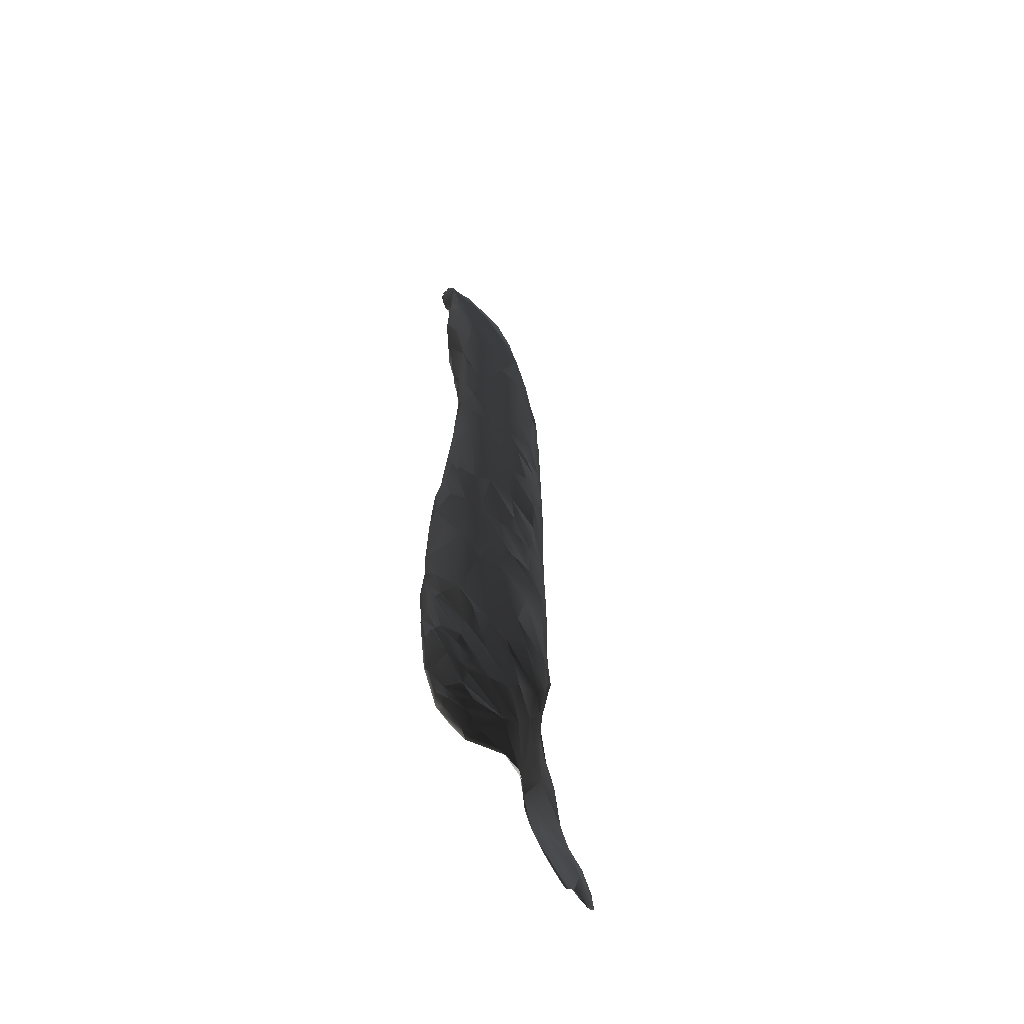
<metadata>
{"format":"obj","ext":"obj","renderer":"f3d","projection":"perspective","resolution":1024,"background":"white","views":[{"elev":-49.1,"azim":-28.8,"up":"+Y"}]}
</metadata>
<code>
g default
v 0.4242 3.326 -0.03064
v 0.4227 3.331 -0.03497
v 0.423 3.331 -0.03284
v 0.4529 3.094 -0.006042
v 0.4381 3.161 0.006042
v 0.4578 3.047 -0.004822
v 0.4474 3.155 -0.02478
v 0.4372 3.198 -0.03357
v 0.4171 3.249 -0.04462
v 0.4256 3.262 -0.03906
v 0.407 3.344 -0.04541
v 0.4072 3.333 -0.05261
v 0.4074 3.347 -0.05145
v 0.4068 3.347 -0.05096
v 0.4453 3.07 0.08814
v 0.4379 3.135 0.05646
v 0.4334 3.183 0.02734
v 0.4127 3.241 0.01703
v 0.4509 3.078 -0.01404
v 0.4356 3.131 -0.02863
v 0.4307 3.138 -0.02802
v 0.4004 3.31 -0.02277
v 0.4138 3.26 -0.04242
v 0.4062 3.281 -0.05182
v 0.4095 3.274 -0.05048
v 0.4046 3.296 -0.05542
v 0.4002 3.32 -0.05676
v 0.403 3.33 -0.0564
v 0.4002 3.329 -0.05841
v 0.4024 3.338 -0.05621
v 0.4755 2.868 0.1093
v 0.4562 2.979 0.1033
v 0.4467 3.017 0.1141
v 0.4642 2.925 0.08417
v 0.4628 2.966 0.01965
v 0.4648 2.911 0.007996
v 0.4582 2.969 -0.001038
v 0.3984 3.285 -0.01117
v 0.4046 3.255 -0.0163
v 0.4009 3.323 -0.047
v 0.4014 3.326 -0.05103
v 0.3997 3.319 -0.04968
v 0.5144 2.603 0.152
v 0.5073 2.651 0.1412
v 0.4677 2.887 0.145
v 0.4589 2.933 0.1436
v 0.4946 2.707 0.1124
v 0.4374 3.006 0.1301
v 0.4314 3.099 0.08557
v 0.4714 2.836 0.0835
v 0.4108 3.178 0.05518
v 0.4773 2.787 0.04932
v 0.4588 2.949 0.04163
v 0.6607 1.825 0.01355
v 0.4119 3.152 -0.01196
v 0.4267 3.06 -0.03522
v 0.4277 3.078 -0.03485
v 0.5069 2.615 0.1655
v 0.4888 2.684 0.1724
v 0.4785 2.783 0.169
v 0.4615 2.853 0.1659
v 0.457 2.906 0.1526
v 0.4513 2.898 0.1588
v 0.5245 2.529 0.1379
v 0.5236 2.514 0.1185
v 0.5213 2.538 0.1212
v 0.5181 2.555 0.1202
v 0.5014 2.627 0.1129
v 0.4883 2.653 0.1023
v 0.486 2.709 0.0976
v 0.3952 3.238 0.02246
v 0.6692 1.746 0.02887
v 0.6677 1.777 0.02502
v 0.6684 1.761 0.0271
v 0.6675 1.774 0.02216
v 0.6598 1.815 0.01086
v 0.6546 1.831 0.003021
v 0.6335 1.945 -0.01038
v 0.6349 1.927 -0.01013
v 0.6396 1.916 -0.01605
v 0.6359 1.936 -0.01346
v 0.4362 2.968 -0.02814
v 0.4362 2.971 -0.02844
v 0.4339 2.981 -0.03082
v 0.4329 3.006 -0.03394
v 0.433 3.007 -0.03375
v 0.4871 2.681 0.1769
v 0.522 2.464 0.1485
v 0.5252 2.451 0.1389
v 0.5385 2.355 0.1073
v 0.4838 2.681 0.08545
v 0.4767 2.75 0.05634
v 0.3911 3.242 0.01544
v 0.6627 1.744 0.02884
v 0.378 3.157 0.04376
v 0.4847 2.7 0.02344
v 0.6179 1.984 0.004608
v 0.3859 3.174 0.01416
v 0.6401 1.871 0.001923
v 0.6128 1.945 -0.01459
v 0.4518 2.794 -0.01056
v 0.4411 2.931 -0.02136
v 0.5089 2.49 0.1668
v 0.5011 2.542 0.1687
v 0.5229 2.385 0.1482
v 0.5231 2.43 0.1469
v 0.5219 2.432 0.1506
v 0.5412 2.312 0.1137
v 0.5274 2.407 0.1361
v 0.4157 3.015 0.1285
v 0.5415 2.319 0.1041
v 0.512 2.437 0.09247
v 0.5094 2.481 0.09558
v 0.4021 3.111 0.08844
v 0.4956 2.536 0.07422
v 0.3833 3.167 0.05414
v 0.4839 2.63 0.05676
v 0.6473 1.804 0.02646
v 0.644 1.757 0.02859
v 0.6426 1.759 0.02774
v 0.6012 2.013 0.01132
v 0.6282 1.96 -0.008881
v 0.4565 2.758 -0.009338
v 0.4505 2.8 -0.01349
v 0.4026 3.023 -0.00946
v 0.4061 3.068 -0.01971
v 0.4884 2.521 0.1768
v 0.4837 2.599 0.1767
v 0.4608 2.774 0.1754
v 0.5535 2.219 0.1028
v 0.5276 2.325 0.08453
v 0.5232 2.358 0.09048
v 0.5578 2.189 0.07361
v 0.5042 2.415 0.05722
v 0.5007 2.484 0.06189
v 0.4857 2.548 0.0304
v 0.3778 3.133 0.03076
v 0.587 1.976 0.01605
v 0.5953 2.019 0.01093
v 0.4569 2.746 -0.009705
v 0.4037 2.917 0.01648
v 0.4616 2.688 -0.01337
v 0.4602 2.72 -0.01093
v 0.4618 2.706 -0.01105
v 0.4716 2.557 0.1785
v 0.5256 2.321 0.1426
v 0.4953 2.399 0.1615
v 0.5367 2.245 0.1297
v 0.5512 2.165 0.1056
v 0.5607 2.1 0.0917
v 0.562 2.148 0.08112
v 0.3775 3.099 0.07568
v 0.5083 2.411 0.07236
v 0.5612 2.104 0.05051
v 0.5583 2.148 0.05865
v 0.5695 2.067 0.04569
v 0.6227 1.767 0.03241
v 0.6277 1.771 0.0289
v 0.6338 1.771 0.02734
v 0.3829 3.113 0.01178
v 0.3924 2.966 0.02264
v 0.4701 2.519 -0.003845
v 0.4013 2.947 0.01593
v 0.4642 2.619 -0.01148
v 0.4902 2.444 0.1719
v 0.4739 2.503 0.1759
v 0.4597 2.665 0.1759
v 0.429 2.81 0.1643
v 0.4932 2.37 0.1605
v 0.5208 2.257 0.1395
v 0.389 2.996 0.1233
v 0.5416 2.134 0.1149
v 0.5537 2.104 0.1008
v 0.5639 2.066 0.06226
v 0.3703 3.06 0.04999
v 0.6194 1.763 0.03378
v 0.6123 1.77 0.03296
v 0.5559 2.013 0.04962
v 0.5678 2.055 0.01627
v 0.4102 2.828 0.02893
v 0.5956 1.893 -0.000549
v 0.5878 1.93 0.002441
v 0.4651 2.558 -0.01172
v 0.4592 2.566 0.1756
v 0.4903 2.344 0.1574
v 0.5328 2.192 0.1246
v 0.3817 2.945 0.1212
v 0.5491 2.086 0.09946
v 0.5472 2.051 0.08426
v 0.4932 2.327 0.04217
v 0.3845 2.892 0.0556
v 0.3762 2.982 0.0517
v 0.6034 1.786 0.03043
v 0.6009 1.792 0.03018
v 0.5575 1.996 0.02087
v 0.5423 2.067 0.01712
v 0.4836 2.416 0.01761
v 0.5695 1.95 0.007782
v 0.5785 1.902 -0.001495
v 0.4642 2.523 -0.01544
v 0.4454 2.518 0.1712
v 0.4368 2.627 0.1718
v 0.4929 2.236 0.1397
v 0.3706 2.998 0.08545
v 0.3942 2.855 0.04681
v 0.5904 1.818 0.02771
v 0.4236 2.723 0.02631
v 0.5795 1.848 0.01733
v 0.5778 1.852 0.01669
v 0.5709 1.881 0.01315
v 0.5709 1.878 0.01065
v 0.4265 2.565 0.006836
v 0.4683 2.448 -0.02191
v 0.4572 2.4 0.1628
v 0.4509 2.446 0.1655
v 0.4934 2.299 0.1499
v 0.4686 2.362 0.1603
v 0.4002 2.77 0.1503
v 0.5328 2.077 0.101
v 0.5324 2.034 0.07919
v 0.3956 2.773 0.05414
v 0.5525 1.929 0.02026
v 0.5622 1.902 0.0134
v 0.5563 1.917 0.0137
v 0.5602 1.905 0.01181
v 0.4341 2.65 0.007813
v 0.4673 2.388 -0.02798
v 0.4121 2.646 0.1575
v 0.3861 2.742 0.1362
v 0.3787 2.864 0.1154
v 0.3749 2.832 0.0929
v 0.4029 2.677 0.0448
v 0.536 1.959 0.03778
v 0.5341 1.961 0.03821
v 0.5432 1.95 0.03152
v 0.5529 1.926 0.01837
v 0.5066 2.172 0.02112
v 0.466 2.345 -0.03299
v 0.4554 2.299 -0.03833
v 0.4593 2.32 0.1519
v 0.3758 2.79 0.1158
v 0.3832 2.779 0.08112
v 0.3773 2.722 0.08209
v 0.4731 2.263 -0.002686
v 0.4617 2.259 -0.04089
v 0.3866 2.649 0.1339
v 0.5014 2.149 0.1235
v 0.3756 2.73 0.1144
v 0.48 2.129 0.1116
v 0.5134 2.018 0.07568
v 0.5069 1.978 0.04221
v 0.4966 2.05 0.01602
v 0.4152 2.491 0.1522
v 0.4369 2.384 0.1542
v 0.4808 2.193 0.1316
v 0.5012 2.078 0.1007
v 0.4889 2.07 0.09598
v 0.37 2.664 0.09076
v 0.4872 2.022 0.07294
v 0.3884 2.6 0.04297
v 0.5154 1.988 0.03311
v 0.4264 2.349 -0.02194
v 0.4405 2.291 0.1423
v 0.4376 2.349 0.1502
v 0.3922 2.507 0.1355
v 0.4674 2.152 0.1183
v 0.3781 2.673 0.06964
v 0.3756 2.638 0.06592
v 0.4622 2.143 -0.01553
v 0.4037 2.424 0.1418
v 0.3631 2.593 0.08258
v 0.4517 2.172 -0.05057
v 0.3712 2.534 0.1109
v 0.3717 2.537 0.1169
v 0.4379 2.185 0.1154
v 0.3654 2.564 0.1001
v 0.4385 2.134 0.1005
v 0.3685 2.608 0.1078
v 0.464 2.001 0.04806
v 0.443 2.139 -0.04901
v 0.4086 2.309 0.1295
v 0.3816 2.453 0.1235
v 0.4511 2.08 0.09247
v 0.3805 2.399 0.008118
v 0.4383 2.1 -0.03744
v 0.4253 2.171 -0.04248
v 0.3812 2.368 0.1155
v 0.4294 2.15 0.1067
v 0.4055 2.214 0.1093
v 0.3638 2.478 0.09875
v 0.3584 2.524 0.09119
v 0.3634 2.543 0.06055
v 0.3748 2.39 0.008942
v 0.3964 2.293 -0.01682
v 0.4072 2.215 -0.03198
v 0.4077 2.153 -0.03204
v 0.419 2.11 0.08777
v 0.3522 2.455 0.07806
v 0.435 2.046 0.06689
v 0.3514 2.464 0.07617
v 0.3526 2.504 0.0614
v 0.4333 2.03 0.0535
v 0.3626 2.469 0.0368
v 0.4337 2.017 0.02899
v 0.4352 2.054 -0.013
v 0.3974 2.155 0.08975
v 0.3875 2.253 0.1001
v 0.4026 2.186 0.0932
v 0.4157 2.073 0.06668
v 0.35 2.435 0.04999
v 0.3797 2.236 -0.01373
v 0.4082 2.084 -0.01483
v 0.4063 2.102 0.0805
v 0.3947 2.144 0.07989
v 0.3683 2.255 0.07053
v 0.3601 2.297 0.06635
v 0.4119 2.053 0.04999
v 0.3569 2.375 0.02389
v 0.3675 2.346 0.005493
v 0.4086 2.059 0.002716
v 0.3769 2.3 -0.007782
v 0.3841 2.167 -0.0152
v 0.3869 2.175 -0.01633
v 0.3622 2.25 0.06427
v 0.3511 2.351 0.06427
v 0.3939 2.075 0.0423
v 0.4039 2.055 0.04059
v 0.3946 2.078 0.03781
v 0.3533 2.299 0.03848
v 0.3498 2.357 0.04559
v 0.3518 2.325 0.03711
v 0.4039 2.051 0.02322
v 0.3561 2.292 0.01181
v 0.365 2.243 0.00177
v 0.3662 2.182 0.05902
v 0.3718 2.181 0.06732
v 0.3862 2.127 0.06577
v 0.3698 2.169 0.05572
v 0.3628 2.184 0.04944
v 0.3569 2.251 0.06042
v 0.3562 2.234 0.04153
v 0.395 2.066 0.02841
v 0.3884 2.078 0.02411
v 0.377 2.12 0.01895
v 0.3598 2.176 0.03503
v 0.3562 2.231 0.02258
v 0.423 3.355 -0.0484
v 0.4227 3.359 -0.04962
v 0.4227 3.357 -0.04742
v 0.4252 3.266 -0.003723
v 0.4209 3.319 -0.02594
v 0.4155 3.342 -0.03619
v 0.4142 3.337 -0.03278
v 0.4379 3.195 -0.0332
v 0.4049 3.337 -0.04108
v 0.4108 3.354 -0.04846
v 0.4072 3.349 -0.0509
v 0.4065 3.343 -0.05286
v 0.4063 3.344 -0.05096
v 0.4338 3.143 -0.03095
v 0.432 3.156 -0.0332
v 0.4305 3.178 -0.0351
v 0.409 3.271 -0.04858
v 0.4026 3.333 -0.047
v 0.3994 3.298 -0.01697
v 0.4283 3.117 -0.02899
v 0.4285 3.109 -0.03162
v 0.4782 2.818 0.1555
v 0.6601 1.824 0.01459
v 0.4721 2.835 0.01221
v 0.6481 1.886 -0.0101
v 0.6498 1.883 -0.008942
v 0.5234 2.513 0.1224
v 0.5186 2.55 0.1284
v 0.6659 1.762 0.02286
v 0.6482 1.882 -0.01074
v 0.6417 1.913 -0.01434
v 0.6312 1.954 -0.008118
v 0.4399 2.94 -0.02313
v 0.4365 2.978 -0.02966
v 0.4335 3.003 -0.03418
v 0.4264 3.059 -0.0354
v 0.532 2.415 0.1186
v 0.4964 2.637 0.1104
v 0.6644 1.742 0.03101
v 0.6626 1.741 0.03101
v 0.6623 1.744 0.02789
v 0.6607 1.745 0.02731
v 0.4461 2.874 -0.01825
v 0.4453 2.885 -0.01904
v 0.4445 2.892 -0.01978
v 0.4425 2.917 -0.02045
v 0.4416 2.919 -0.02008
v 0.5352 2.366 0.117
v 0.6501 1.754 0.03107
v 0.6471 1.756 0.02982
v 0.456 2.76 -0.009827
v 0.4503 2.798 -0.01245
v 0.51 2.455 0.1669
v 0.5522 2.231 0.09329
v 0.6352 1.77 0.02835
v 0.5614 2.108 0.09753
v 0.5744 2.053 0.03693
v 0.5755 2.035 0.03439
v 0.6236 1.767 0.03043
v 0.4638 2.615 -0.01166
v 0.4633 2.637 -0.01172
v 0.5563 2.095 0.09299
v 0.6207 1.764 0.0321
v 0.6169 1.764 0.03339
v 0.6187 1.763 0.03323
v 0.5598 2.07 0.01953
v 0.4663 2.571 -0.01074
v 0.5978 1.8 0.03052
v 0.4674 2.511 -0.01569
v 0.5893 1.817 0.02606
v 0.5868 1.825 0.02225
v 0.5896 1.821 0.02673
v 0.5798 1.85 0.01813
v 0.573 1.871 0.01254
v 0.376 2.9 0.1057
v 0.5643 1.898 0.01346
v 0.5439 1.949 0.03171
v 0.543 1.95 0.02951
v 0.5453 1.945 0.02646
v 0.4667 2.371 -0.03009
v 0.4511 2.01 0.01126
v 0.405 2.202 -0.0354
v 0.4187 2.088 0.07831
v 0.3551 2.433 0.07983
v 0.3811 2.156 -0.01025
v 0.366 2.185 0.05179
v 0.4921 2.731 0.1649
v 0.5189 2.599 0.1445
v 0.4987 2.672 0.1723
v 0.4948 2.689 0.1732
v 0.5174 2.575 0.1361
v 0.5262 2.504 0.1292
v 0.4788 2.746 0.175
v 0.5312 2.432 0.1244
v 0.5226 2.517 0.1236
v 0.5233 2.463 0.1128
v 0.536 2.383 0.112
v 0.5167 2.472 0.1071
g FJ1443_grp3 LLeg1
f 349 356 348
f 2 350 1
f 353 3 351
f 352 12 2
f 10 350 2
f 13 12 348
f 353 11 347
f 12 352 347
f 12 347 348
f 357 348 356
f 17 350 5
f 6 4 19
f 350 18 351
f 19 4 7
f 20 19 7
f 7 5 8
f 10 5 350
f 5 10 8
f 7 354 362
f 354 9 362
f 9 354 10
f 9 10 25
f 26 10 12
f 10 2 12
f 32 15 5
f 15 16 5
f 4 53 32
f 51 17 16
f 4 32 5
f 51 350 17
f 7 4 5
f 16 17 5
f 53 4 35
f 35 6 37
f 6 35 4
f 37 6 19
f 353 18 71
f 353 351 18
f 365 353 71
f 367 20 21
f 20 7 361
f 7 362 361
f 360 362 21
f 11 353 365
f 38 14 22
f 22 14 355
f 365 364 359
f 25 23 9
f 9 23 39
f 10 26 25
f 24 39 23
f 363 23 25
f 42 24 27
f 28 26 12
f 26 28 29
f 30 28 12
f 358 30 12
f 40 30 364
f 45 32 31
f 45 46 32
f 46 33 32
f 31 32 34
f 33 15 32
f 49 15 33
f 34 53 50
f 49 16 15
f 53 34 32
f 48 51 49
f 16 49 51
f 350 51 18
f 18 51 71
f 35 37 36
f 93 365 71
f 19 367 37
f 93 362 39
f 39 40 365
f 39 365 93
f 365 40 364
f 367 19 20
f 21 55 366
f 367 366 55
f 362 55 21
f 39 362 9
f 39 24 40
f 40 24 42
f 40 42 41
f 434 43 435
f 435 436 433
f 433 60 368
f 433 434 435
f 368 61 62
f 63 62 61
f 434 437 43
f 44 437 434
f 434 433 44
f 368 44 433
f 368 45 31
f 62 45 368
f 46 45 62
f 62 48 46
f 64 437 438
f 64 43 437
f 44 368 31
f 44 47 68
f 48 33 46
f 33 48 49
f 44 31 47
f 47 31 50
f 31 34 50
f 50 53 36
f 35 36 53
f 370 96 92
f 98 362 93
f 55 362 98
f 86 37 56
f 56 37 367
f 367 57 56
f 367 382 57
f 435 59 436
f 128 87 58
f 43 59 435
f 87 59 58
f 433 436 439
f 433 439 60
f 61 368 60
f 59 43 58
f 88 58 64
f 43 64 58
f 62 63 48
f 88 64 440
f 437 441 438
f 437 44 374
f 110 48 63
f 64 438 440
f 374 66 65
f 441 437 374
f 44 67 374
f 67 44 68
f 374 65 373
f 66 374 67
f 65 66 442
f 67 442 66
f 67 384 442
f 68 384 67
f 69 68 47
f 69 47 70
f 91 70 92
f 70 47 50
f 70 50 92
f 114 51 48
f 110 114 48
f 50 52 92
f 52 50 36
f 52 370 92
f 52 36 370
f 51 116 71
f 375 94 72
f 72 75 375
f 75 72 73
f 73 54 75
f 118 369 74
f 91 92 96
f 75 54 76
f 375 75 76
f 118 99 369
f 76 77 375
f 77 76 54
f 77 54 371
f 369 99 372
f 79 97 78
f 370 36 96
f 37 96 36
f 77 376 80
f 79 377 372
f 377 79 78
f 100 80 81
f 378 122 81
f 101 37 392
f 37 102 392
f 367 55 160
f 37 83 102
f 37 86 83
f 84 380 381
f 125 85 382
f 126 382 367
f 128 167 87
f 129 59 87
f 436 59 439
f 88 104 58
f 104 128 58
f 60 439 61
f 90 88 89
f 89 88 440
f 90 394 88
f 90 383 443
f 89 383 90
f 383 440 443
f 443 440 438
f 438 442 443
f 373 442 438
f 442 373 65
f 384 113 442
f 113 384 69
f 91 69 70
f 91 117 69
f 114 116 51
f 91 96 117
f 118 74 385
f 93 71 116
f 395 386 387
f 159 94 375
f 116 95 93
f 77 159 375
f 93 95 98
f 99 79 372
f 122 97 121
f 99 182 79
f 182 138 79
f 378 97 122
f 96 37 101
f 81 122 100
f 126 160 125
f 124 101 390
f 390 101 392
f 84 85 163
f 125 382 126
f 367 160 126
f 84 379 82
f 87 167 129
f 129 439 59
f 104 88 103
f 107 105 399
f 399 103 88
f 107 399 109
f 88 109 399
f 107 106 394
f 63 61 110
f 108 105 107
f 108 107 111
f 394 111 107
f 394 109 88
f 111 394 90
f 90 443 132
f 443 442 112
f 442 113 444
f 111 400 108
f 400 111 131
f 443 112 153
f 113 112 442
f 113 115 112
f 113 69 115
f 115 69 117
f 152 116 114
f 95 116 152
f 118 385 396
f 117 96 162
f 388 119 395
f 94 159 120
f 396 401 118
f 138 404 97
f 97 404 121
f 121 179 139
f 137 98 95
f 138 97 79
f 122 121 139
f 160 55 137
f 98 137 55
f 140 143 123
f 144 96 101
f 101 123 143
f 398 389 180
f 391 393 389
f 103 166 127
f 103 127 104
f 127 145 104
f 165 166 399
f 166 103 399
f 145 128 104
f 129 168 439
f 168 61 439
f 147 105 146
f 146 105 108
f 110 61 171
f 148 146 130
f 146 400 130
f 146 108 400
f 171 114 110
f 130 151 148
f 148 151 149
f 131 111 132
f 90 132 111
f 132 443 153
f 130 400 151
f 171 152 114
f 400 133 151
f 133 400 131
f 153 112 135
f 115 135 112
f 151 133 155
f 136 135 117
f 135 115 117
f 135 136 134
f 158 159 193
f 121 404 403
f 156 179 121
f 134 136 197
f 136 117 162
f 159 77 80
f 139 195 122
f 144 162 96
f 379 141 393
f 226 142 143
f 141 379 84
f 163 141 84
f 125 163 85
f 145 202 128
f 202 167 128
f 147 165 105
f 105 165 399
f 146 148 185
f 148 216 185
f 146 169 147
f 170 148 186
f 149 186 148
f 402 186 150
f 149 150 186
f 150 408 173
f 402 150 173
f 150 149 151
f 174 408 150
f 151 154 150
f 151 155 154
f 133 131 237
f 132 134 131
f 132 153 134
f 174 150 156
f 154 156 150
f 133 237 155
f 153 135 134
f 403 404 156
f 152 175 137
f 174 404 178
f 156 412 179
f 156 154 412
f 95 152 137
f 193 405 158
f 404 138 178
f 401 181 118
f 136 162 197
f 198 122 195
f 140 397 207
f 398 207 397
f 180 389 393
f 191 163 161
f 161 163 125
f 175 125 160
f 181 182 99
f 99 118 181
f 100 122 198
f 125 192 161
f 164 162 144
f 226 407 142
f 166 184 127
f 127 184 145
f 184 202 145
f 167 202 168
f 167 168 129
f 185 169 146
f 168 187 61
f 216 148 170
f 61 187 171
f 186 172 203
f 402 172 186
f 408 188 173
f 172 402 173
f 187 152 171
f 174 188 408
f 189 188 178
f 190 237 131
f 134 190 131
f 204 175 152
f 178 188 174
f 156 404 174
f 411 409 177
f 405 177 409
f 405 193 177
f 176 414 157
f 176 410 194
f 412 154 237
f 155 237 154
f 160 137 175
f 414 401 157
f 193 159 417
f 192 191 161
f 230 191 192
f 192 125 175
f 401 419 181
f 139 412 196
f 221 398 180
f 205 393 141
f 159 80 199
f 143 140 226
f 162 164 415
f 183 415 164
f 212 407 226
f 215 201 165
f 166 201 184
f 201 228 184
f 169 215 147
f 165 147 215
f 218 187 168
f 173 188 172
f 204 152 187
f 204 421 175
f 192 175 421
f 176 194 414
f 205 180 393
f 141 163 191
f 414 194 416
f 417 416 193
f 414 206 401
f 206 419 401
f 196 412 237
f 190 134 197
f 221 207 398
f 221 180 242
f 226 140 207
f 226 207 232
f 419 182 181
f 182 222 138
f 198 199 100
f 197 162 244
f 199 80 100
f 406 407 413
f 413 407 212
f 200 415 183
f 212 200 413
f 165 201 166
f 202 184 228
f 218 168 202
f 203 172 255
f 188 247 172
f 172 247 255
f 218 421 187
f 188 219 247
f 187 421 204
f 219 188 189
f 219 189 220
f 421 230 192
f 220 189 178
f 242 180 205
f 191 205 141
f 418 414 416
f 417 418 416
f 226 232 260
f 159 208 417
f 209 418 417
f 208 159 199
f 199 211 208
f 182 223 222
f 139 196 195
f 197 244 190
f 225 211 199
f 182 419 210
f 227 162 415
f 227 415 213
f 213 415 200
f 185 214 169
f 215 169 214
f 202 228 229
f 240 216 170
f 185 216 217
f 254 217 216
f 214 185 217
f 202 229 218
f 219 220 256
f 191 230 231
f 178 235 220
f 231 205 191
f 222 235 138
f 138 235 178
f 237 190 244
f 224 422 420
f 182 210 223
f 236 422 224
f 224 199 198
f 224 198 236
f 252 196 237
f 225 199 224
f 217 254 214
f 229 228 248
f 229 230 218
f 230 229 241
f 230 241 231
f 235 250 220
f 207 267 232
f 221 267 207
f 423 425 233
f 234 198 195
f 236 198 234
f 234 424 236
f 252 261 195
f 195 196 252
f 244 162 227
f 200 262 213
f 245 227 238
f 426 213 239
f 253 201 215
f 263 240 170
f 216 240 264
f 264 254 216
f 186 203 170
f 248 241 229
f 219 256 249
f 248 242 241
f 231 241 242
f 256 220 250
f 256 250 257
f 242 248 243
f 242 205 231
f 242 243 221
f 235 259 250
f 234 251 235
f 234 195 261
f 251 234 261
f 227 245 244
f 239 213 262
f 245 426 239
f 245 238 426
f 253 214 254
f 270 253 254
f 215 214 253
f 203 255 263
f 263 170 203
f 201 253 228
f 228 246 248
f 219 249 266
f 219 266 247
f 283 250 259
f 267 221 243
f 258 267 243
f 235 251 259
f 212 226 260
f 269 237 244
f 284 200 212
f 253 246 228
f 265 246 253
f 246 258 248
f 243 248 258
f 258 268 267
f 267 268 232
f 260 232 268
f 303 212 260
f 200 284 262
f 239 262 294
f 269 244 245
f 264 240 263
f 264 270 254
f 253 270 265
f 247 275 255
f 266 275 247
f 249 256 275
f 246 278 258
f 250 283 257
f 258 278 271
f 268 258 271
f 251 261 427
f 251 427 279
f 237 285 252
f 272 280 269
f 272 269 245
f 272 245 239
f 270 264 282
f 263 281 264
f 270 282 265
f 275 263 255
f 256 288 275
f 265 278 246
f 256 277 288
f 257 277 256
f 274 278 265
f 257 283 277
f 292 268 271
f 279 302 259
f 251 279 259
f 292 260 268
f 269 285 237
f 319 321 262
f 275 281 263
f 287 282 264
f 273 265 282
f 249 275 266
f 265 273 274
f 273 291 276
f 277 283 306
f 276 274 273
f 276 291 271
f 271 278 274
f 276 271 274
f 309 259 299
f 303 260 301
f 304 279 427
f 303 284 212
f 285 269 280
f 280 272 286
f 272 239 286
f 264 281 287
f 298 282 287
f 288 289 275
f 290 282 298
f 273 282 291
f 306 308 277
f 429 283 259
f 291 292 271
f 301 260 292
f 295 428 239
f 280 286 285
f 286 239 428
f 275 307 281
f 281 307 287
f 308 289 288
f 307 275 289
f 290 291 282
f 290 298 291
f 301 292 291
f 259 302 299
f 303 293 284
f 305 427 261
f 262 284 319
f 305 261 252
f 305 252 285
f 294 262 321
f 285 296 312
f 286 296 285
f 296 286 428
f 306 283 297
f 308 288 277
f 313 283 429
f 309 429 259
f 430 298 287
f 298 301 291
f 302 317 299
f 310 303 301
f 318 293 303
f 293 319 284
f 285 312 305
f 294 334 311
f 239 311 295
f 294 311 239
f 428 295 322
f 295 311 323
f 306 297 314
f 289 308 307
f 313 297 283
f 300 430 287
f 300 330 310
f 310 301 300
f 302 279 304
f 318 303 310
f 320 304 427
f 293 318 319
f 306 324 308
f 315 308 324
f 308 315 307
f 307 315 316
f 337 313 429
f 313 314 297
f 306 314 336
f 287 330 300
f 299 326 309
f 307 316 325
f 287 307 325
f 287 325 330
f 302 327 317
f 327 302 304
f 328 317 327
f 318 310 330
f 332 327 304
f 318 330 331
f 320 332 304
f 331 319 318
f 333 321 319
f 333 319 331
f 427 305 320
f 305 312 320
f 296 431 312
f 311 431 323
f 322 296 428
f 335 314 313
f 306 340 324
f 340 306 336
f 309 337 429
f 313 337 335
f 314 335 336
f 326 299 317
f 329 324 340
f 324 329 315
f 329 316 315
f 316 329 331
f 330 316 331
f 326 317 328
f 340 341 329
f 316 330 325
f 342 327 332
f 343 327 342
f 332 343 342
f 341 346 333
f 333 331 329
f 332 320 312
f 312 343 332
f 321 333 346
f 312 431 344
f 321 334 294
f 296 322 431
f 335 337 432
f 340 336 341
f 326 337 309
f 337 344 345
f 337 339 338
f 335 341 336
f 326 344 337
f 339 432 338
f 335 432 346
f 335 346 341
f 327 343 328
f 345 346 432
f 343 344 328
f 326 328 344
f 431 334 345
f 341 333 329
f 343 312 344
f 431 311 334
f 346 334 321
f 339 337 345
f 339 345 432
f 431 345 344
f 334 346 345

</code>
